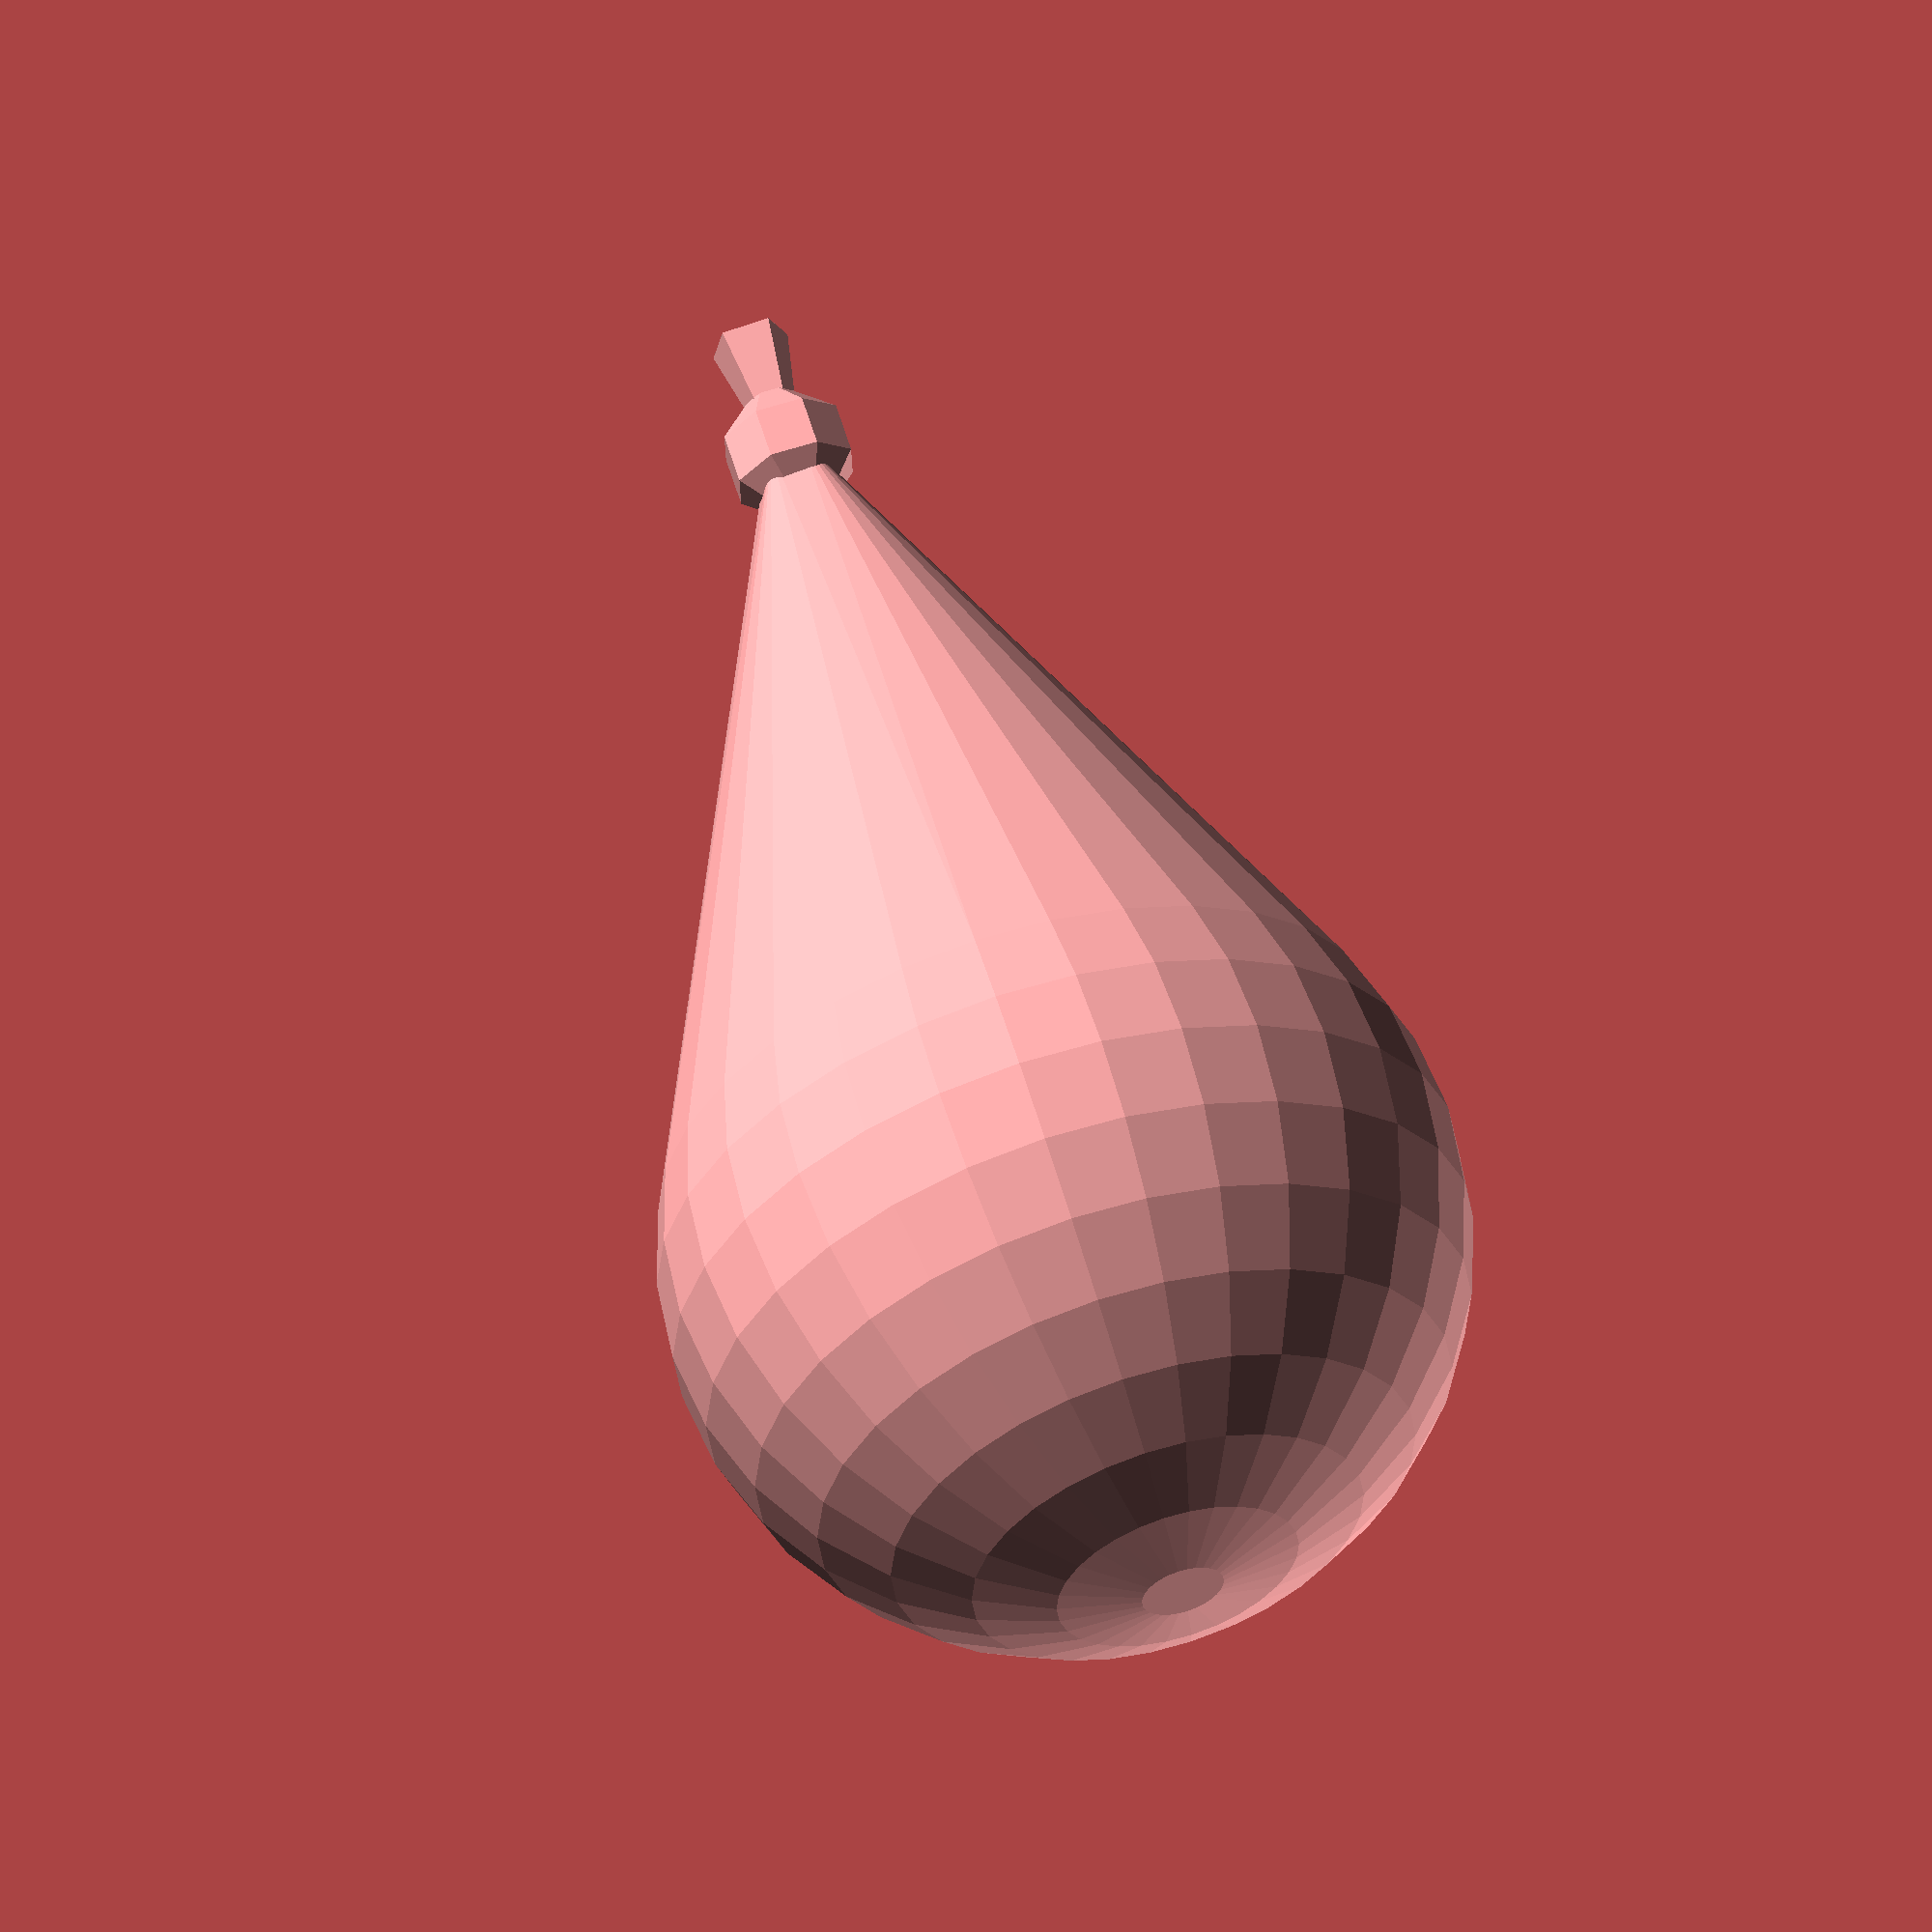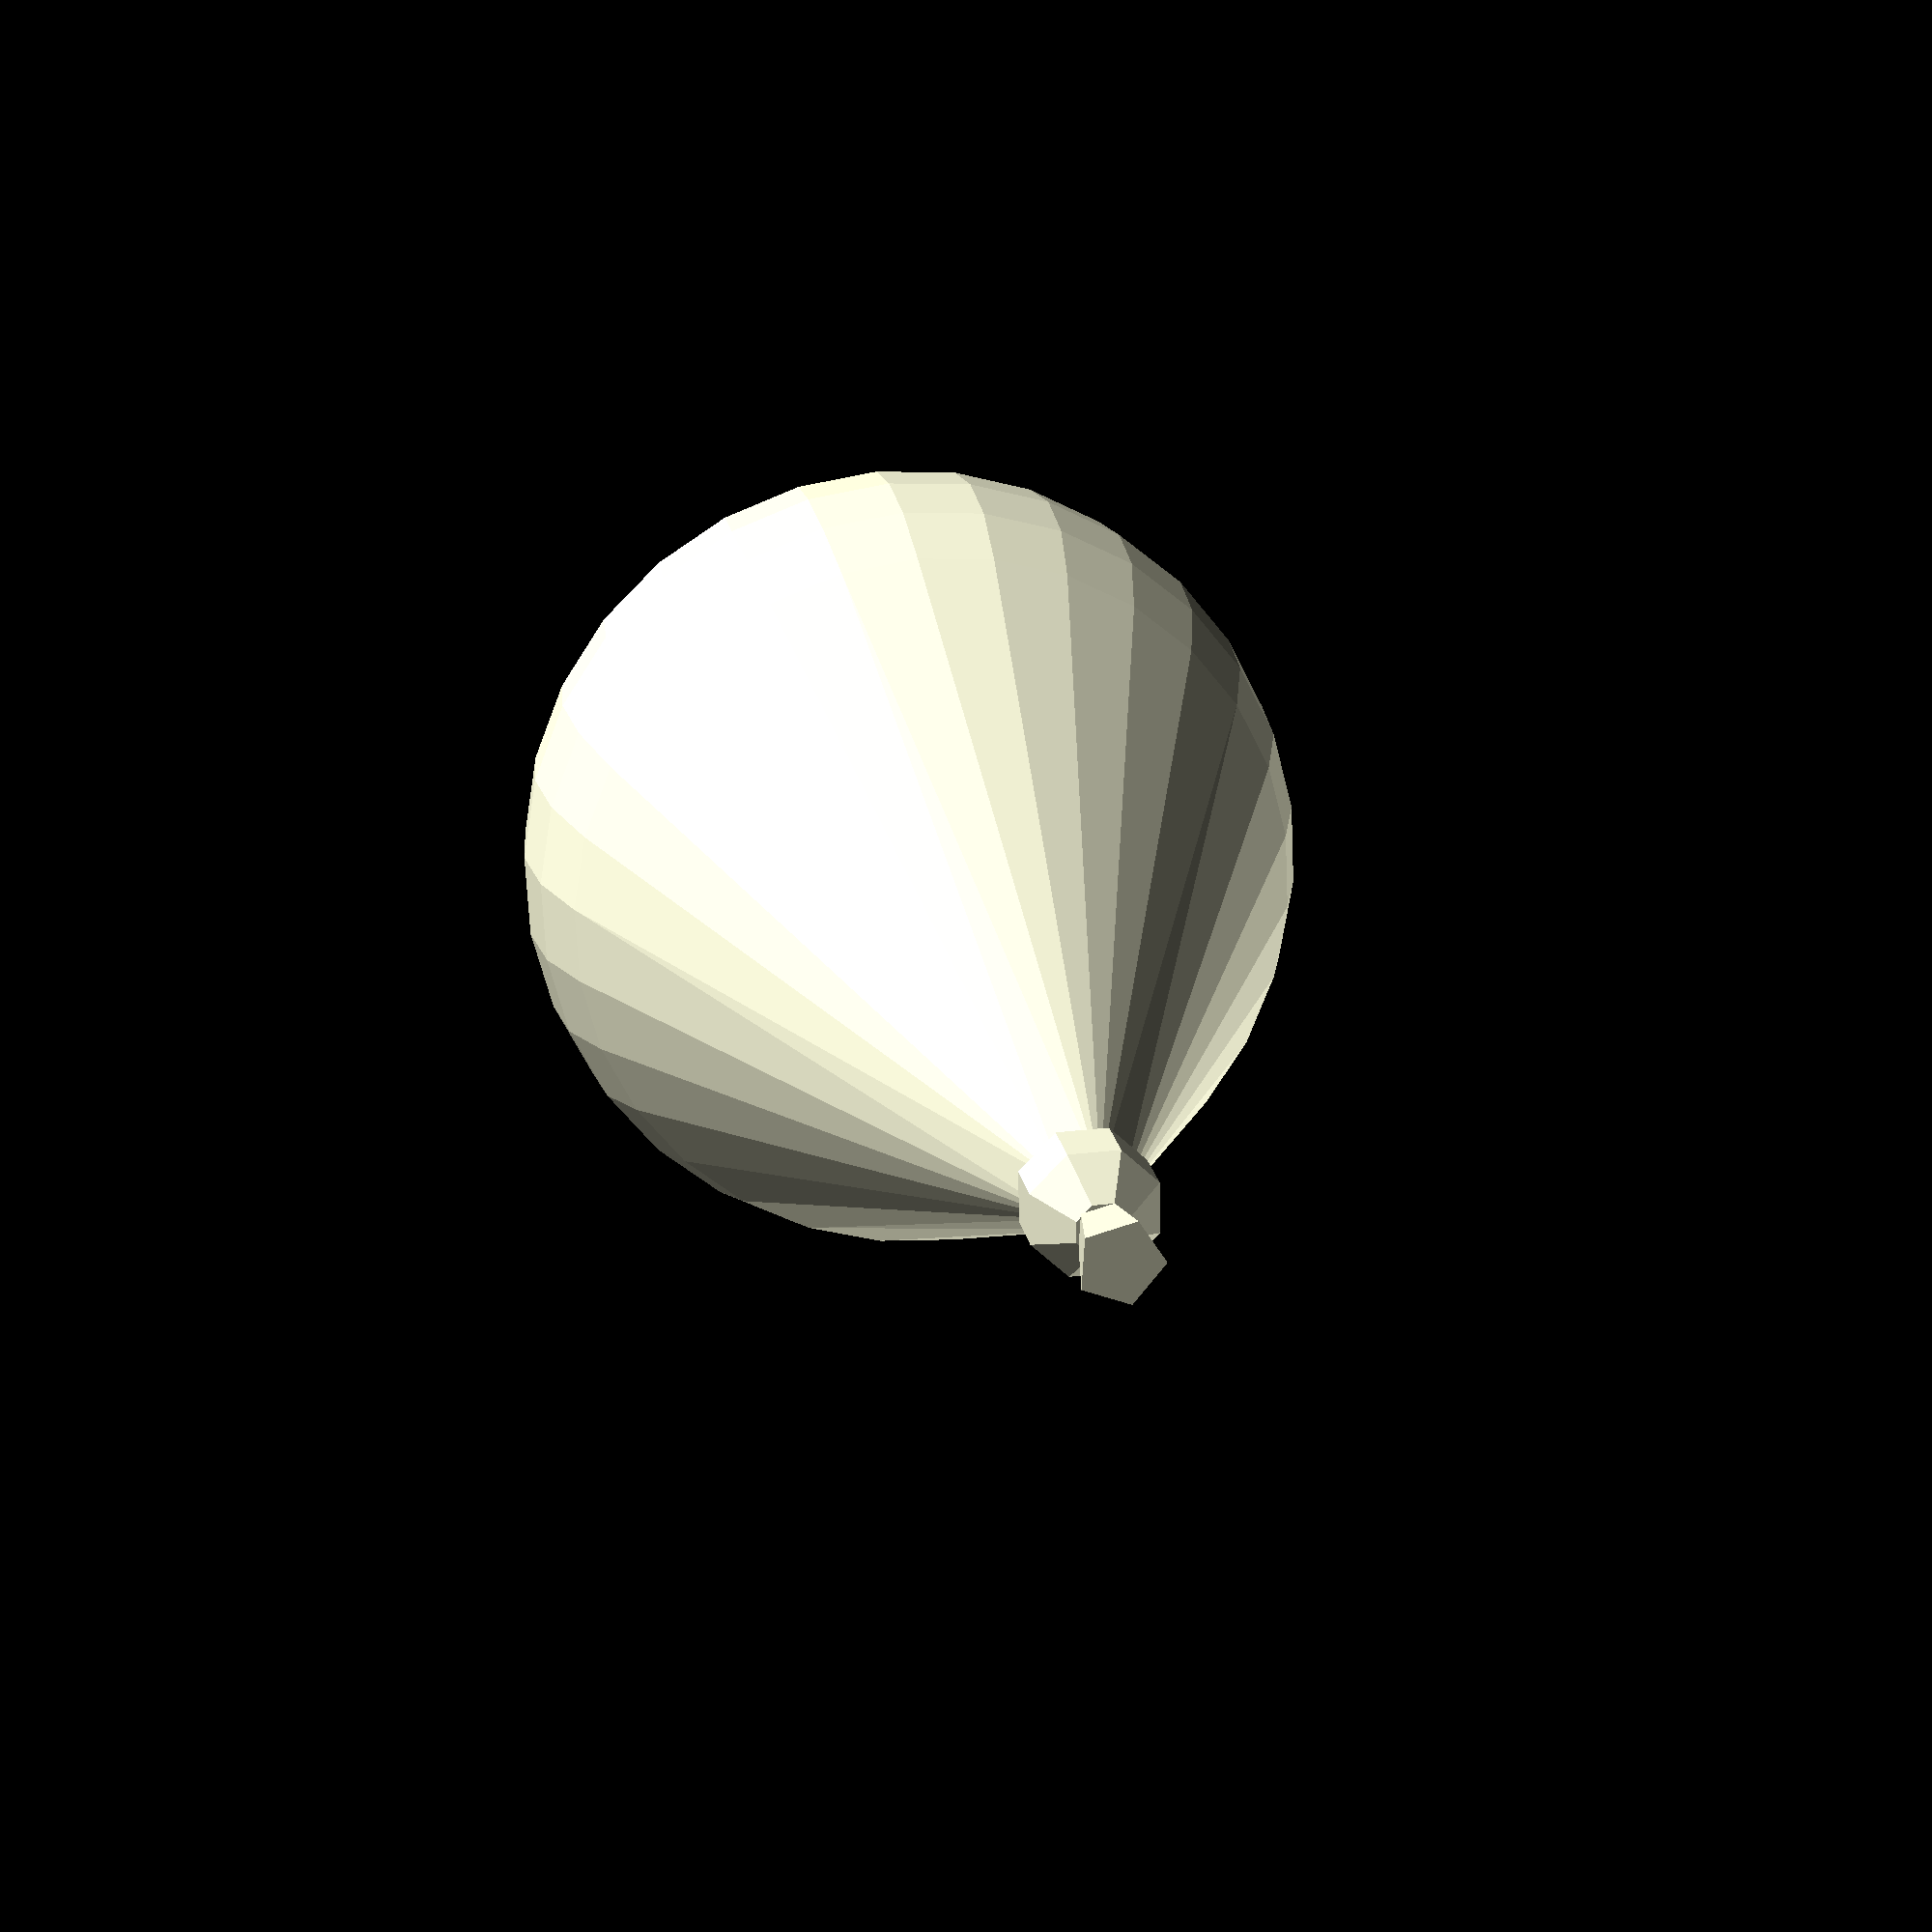
<openscad>
scale([scale, scale, scale])
translate([0, 0, 10])
difference() {
	union() {
		hull() {
			sphere(d=30);
			translate([0, 0, 35])
			sphere(d=2);
		}
		translate([0, 0, 35]) sphere(d=5);
		translate([0, 0, 35]) cylinder(d1=1, d2=3, h=5);
	}
	translate([0, 0, 1])
	hull() {
		sphere(d=29);
		translate([0, 0, 34])
		sphere(d=1);
	}
}

</openscad>
<views>
elev=119.5 azim=204.7 roll=16.8 proj=o view=wireframe
elev=339.8 azim=291.3 roll=349.8 proj=p view=wireframe
</views>
